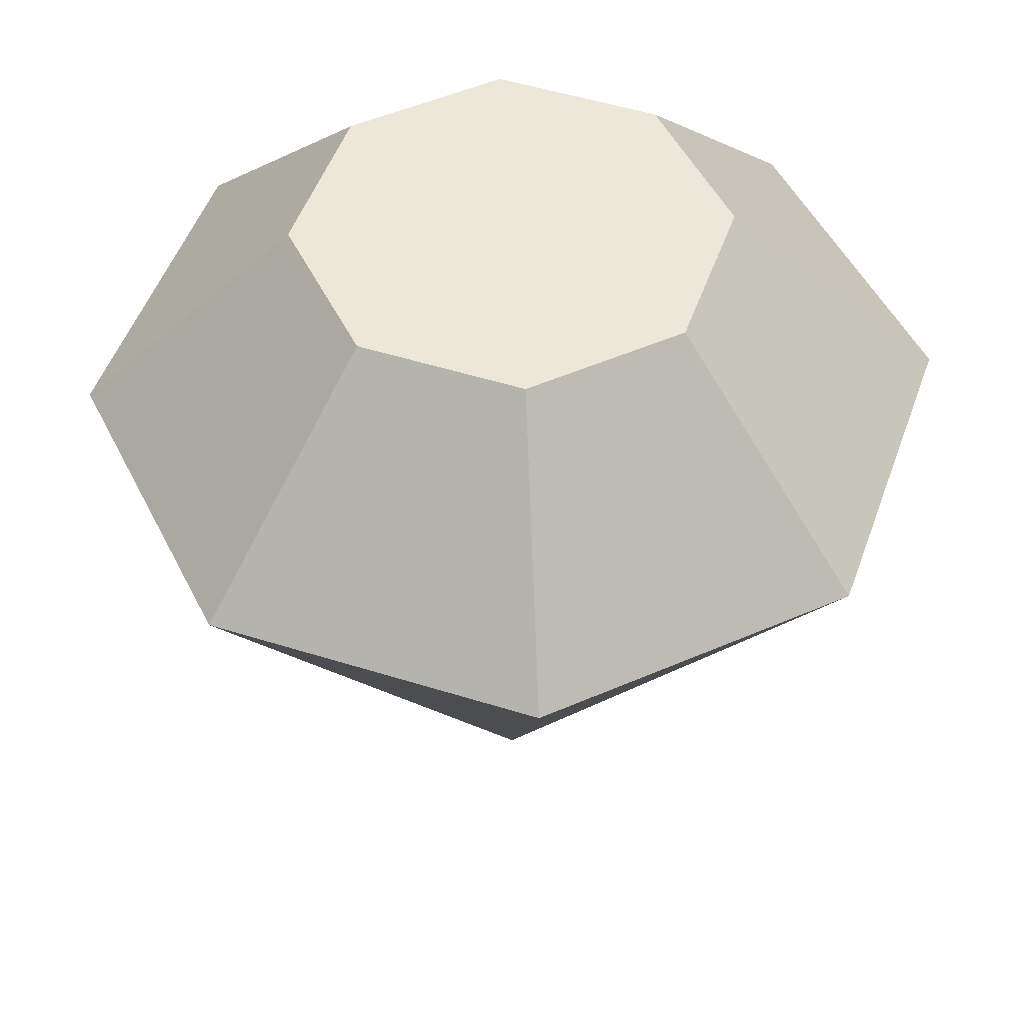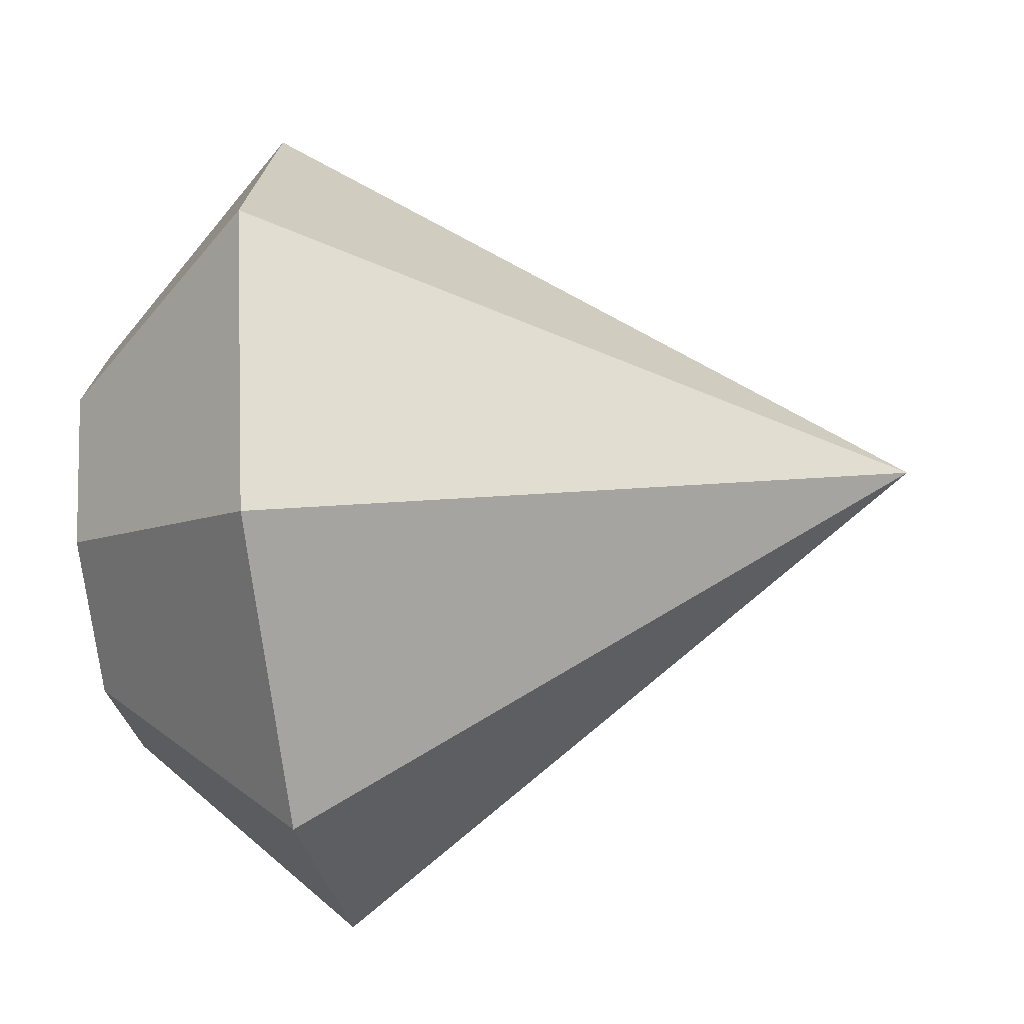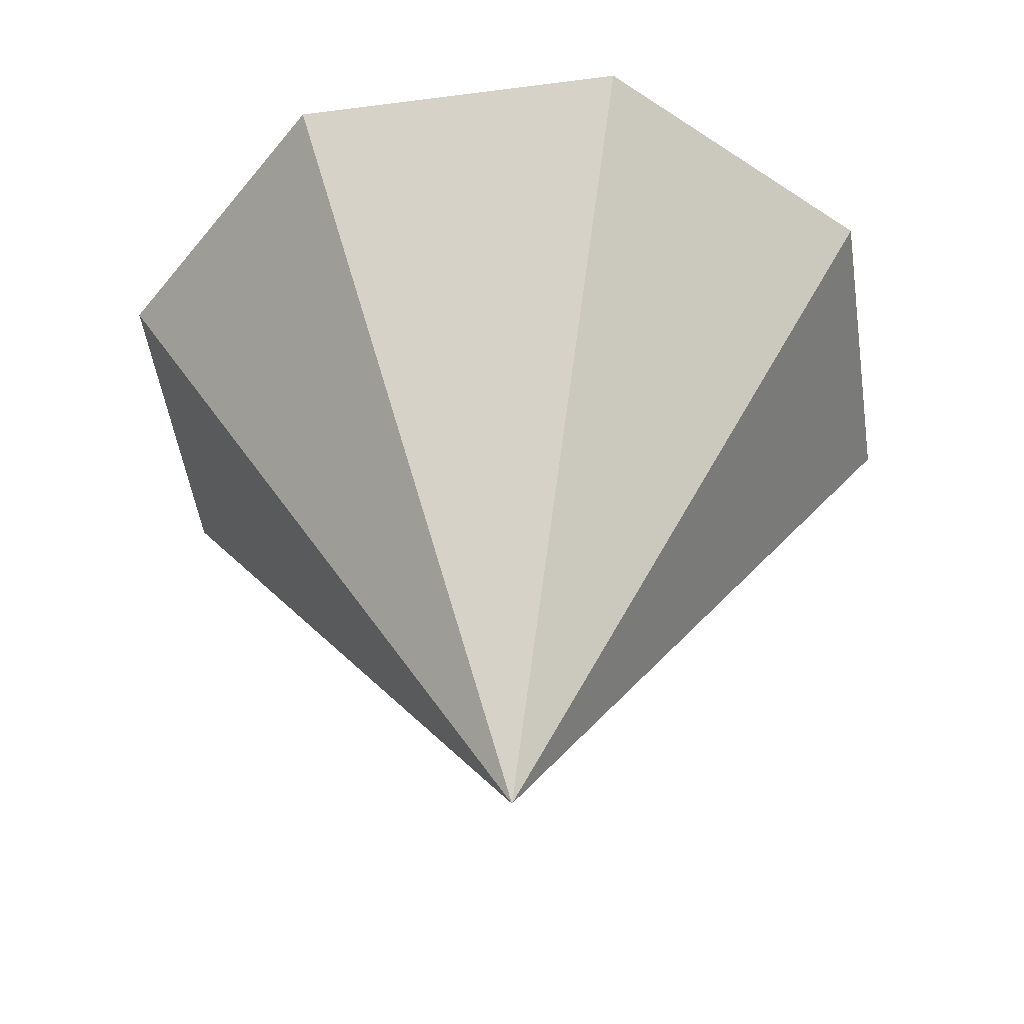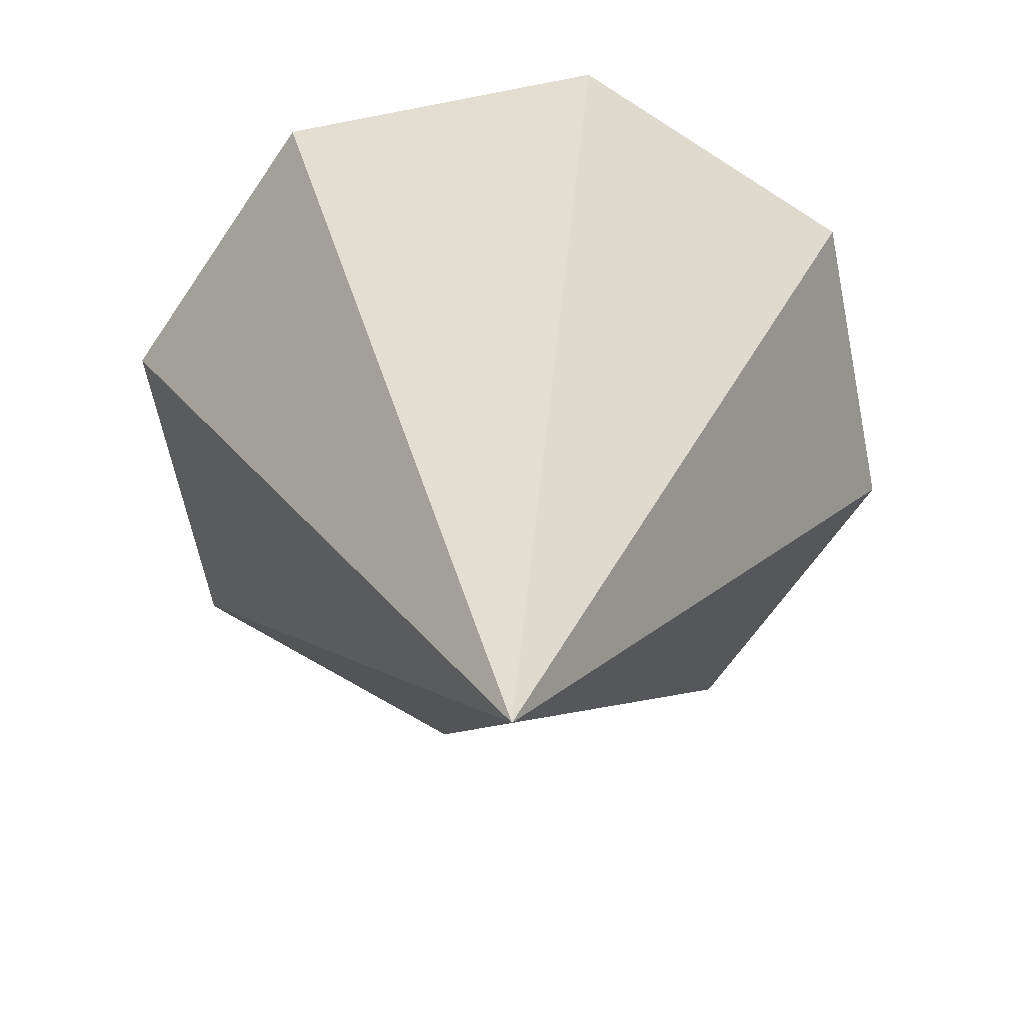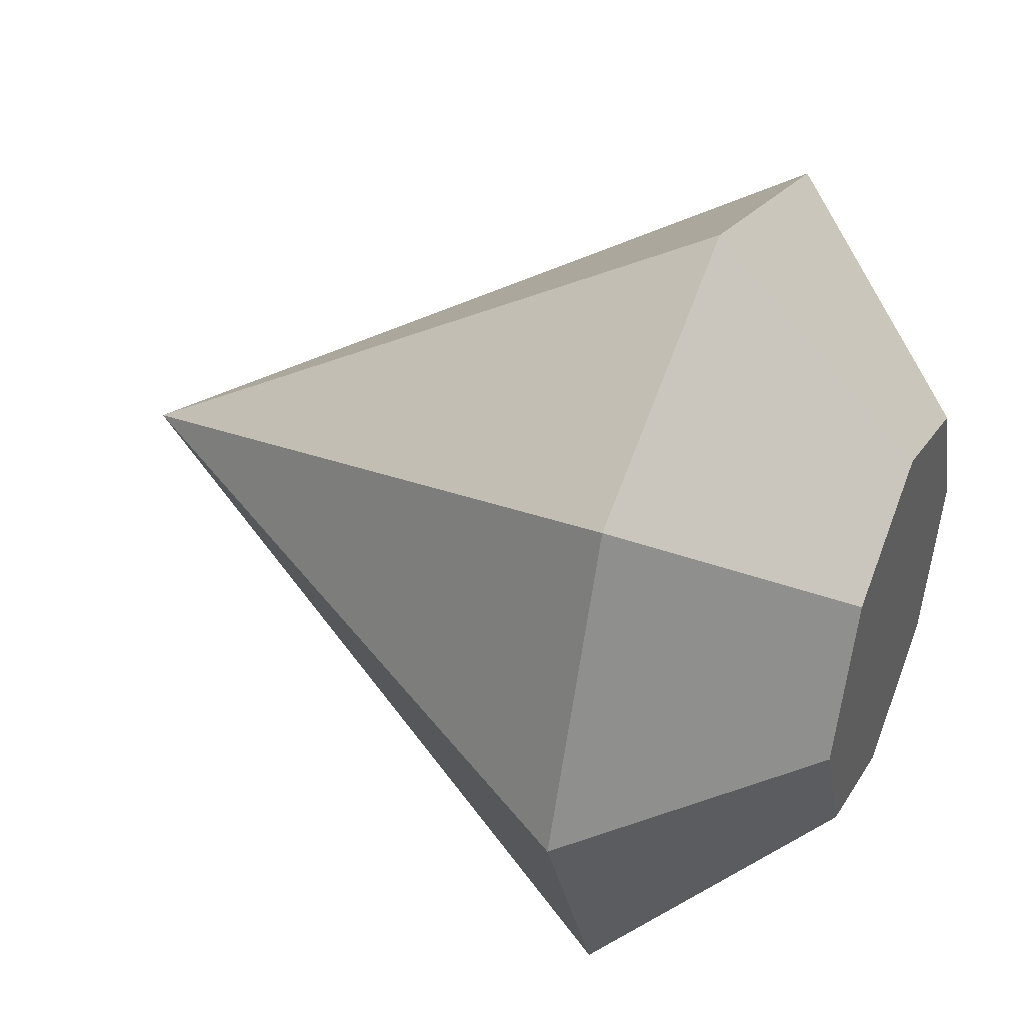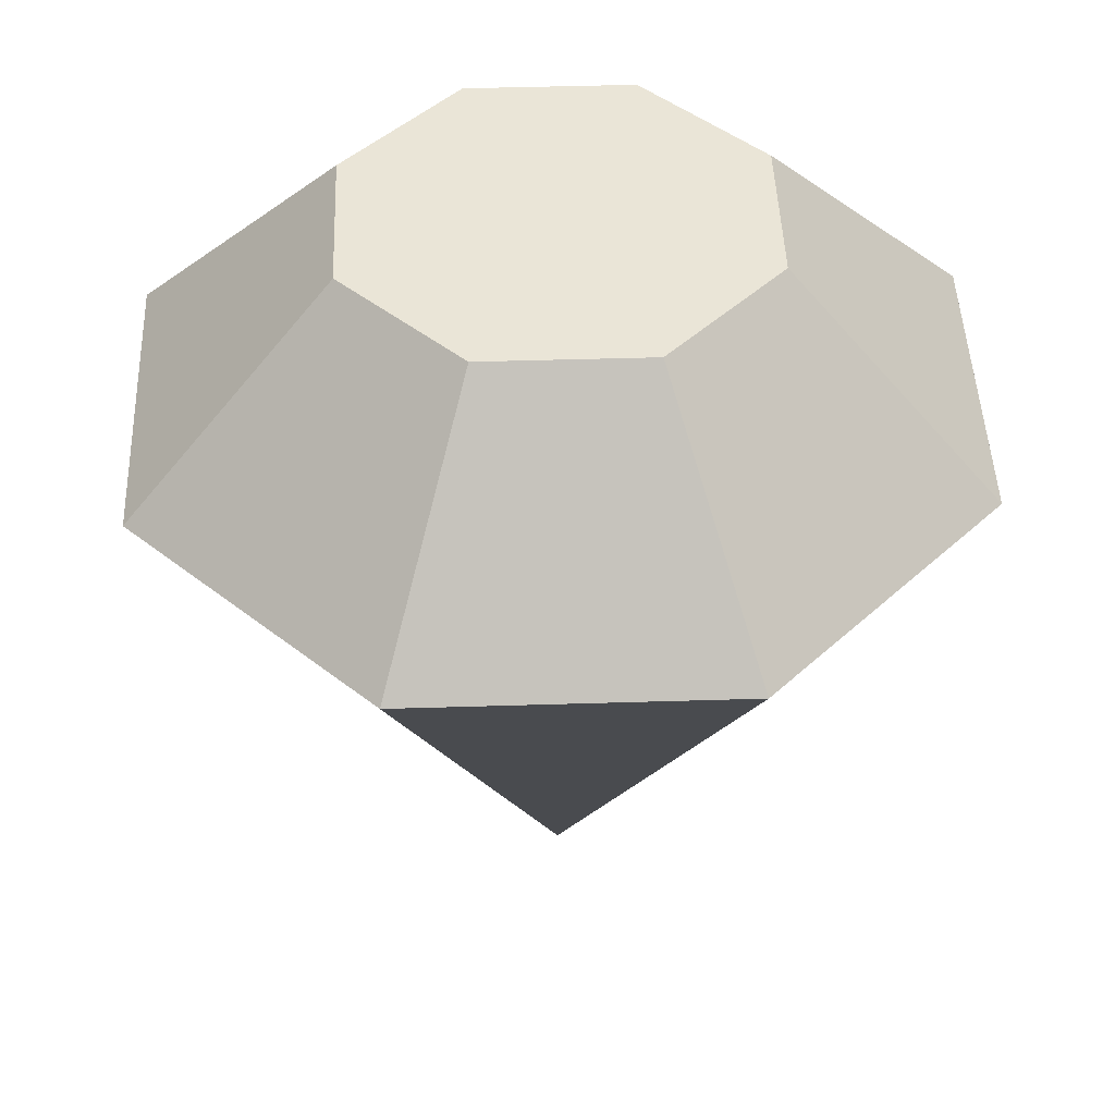
<metadata>
{"format":"obj","ext":"obj","renderer":"f3d","projection":"perspective","resolution":1024,"background":"white","views":[{"elev":49.7,"azim":131.7,"up":"+Y"},{"elev":-48.2,"azim":-82.4,"up":"+Z"},{"elev":-48.7,"azim":-14.2,"up":"+Y"},{"elev":-62.2,"azim":-101.1,"up":"+Y"},{"elev":42.3,"azim":112.4,"up":"+Z"},{"elev":44.2,"azim":-24.6,"up":"+Y"}]}
</metadata>
<code>
o Circle
v 1.95 0.975 0
v 0 -1.925 -0
v 1.379 0.975 -1.379
v 0 0.975 1.95
v 1.379 0.975 1.379
v -1.95 0.975 0
v -1.379 0.975 1.379
v 0 0.975 -1.95
v -1.379 0.975 -1.379
v 0.6894 1.938 -0.6894
v 0.975 1.938 0
v 0.6894 1.938 0.6894
v 0 1.938 0.975
v -0.6894 1.938 0.6894
v -0.975 1.938 0
v -0.6894 1.938 -0.6894
v 0 1.938 -0.975
f 1 2 3
f 4 2 5
f 6 2 7
f 8 2 9
f 3 2 8
f 5 2 1
f 7 2 4
f 9 2 6
f 3 10 11 1
f 5 12 13 4
f 7 14 15 6
f 9 16 17 8
f 8 17 10 3
f 1 11 12 5
f 4 13 14 7
f 6 15 16 9
f 16 15 14 13 12 11 10 17

</code>
